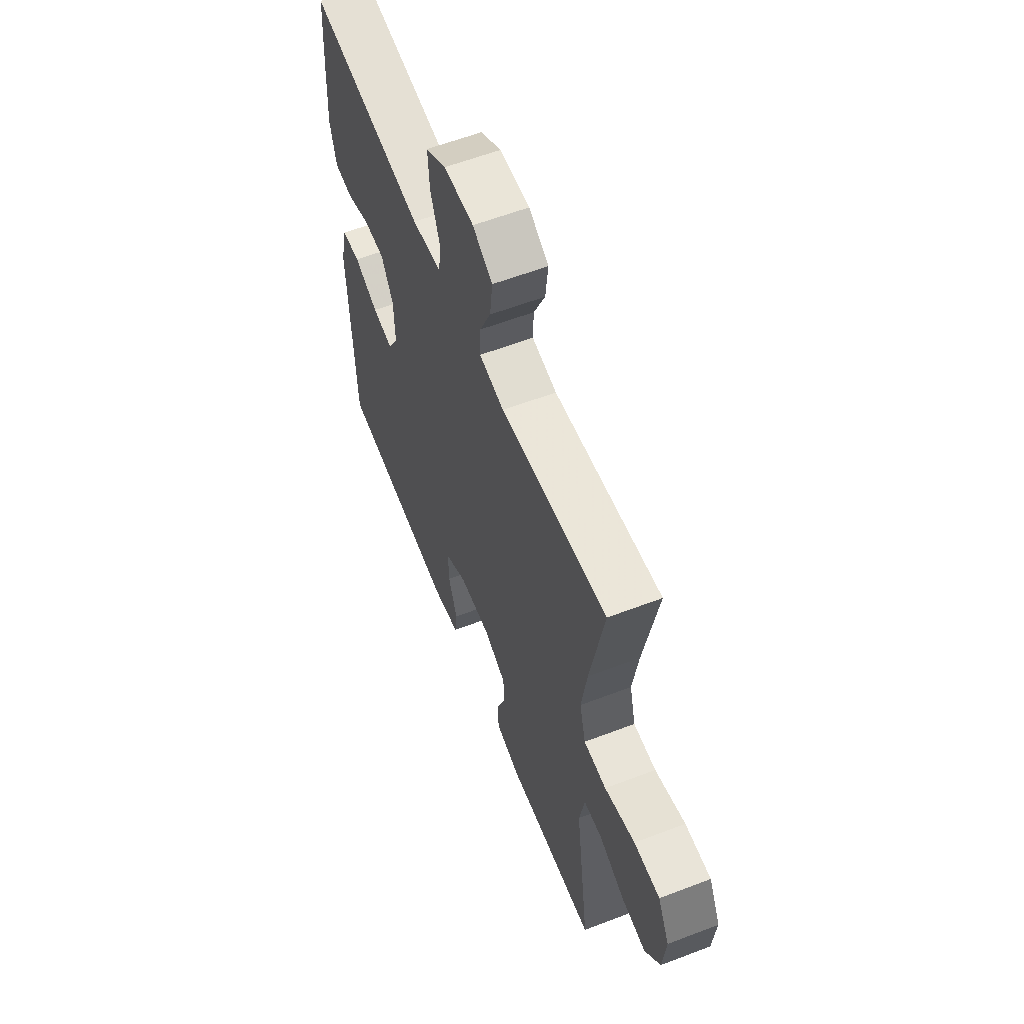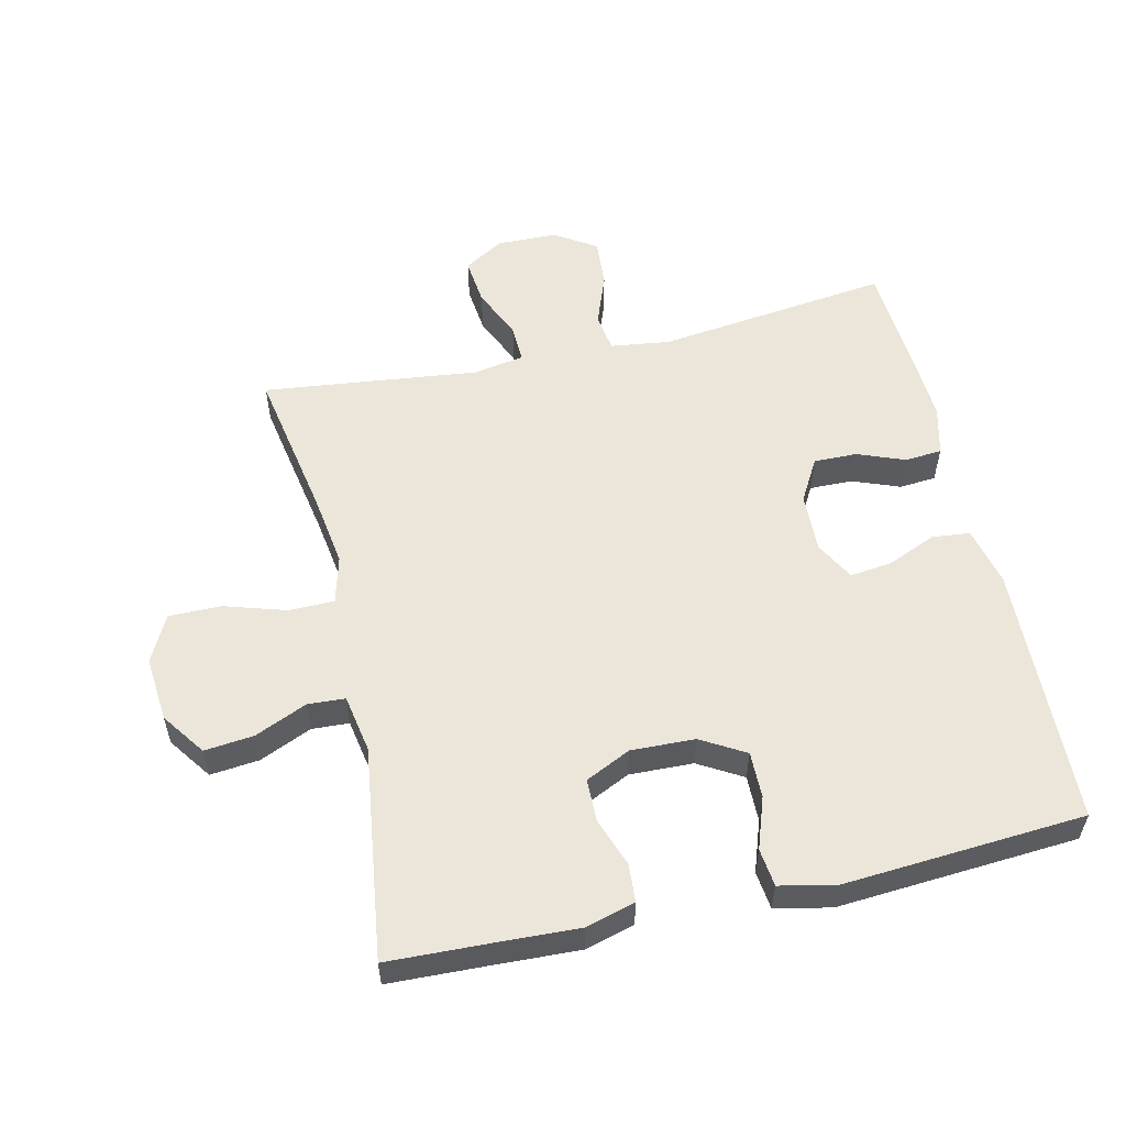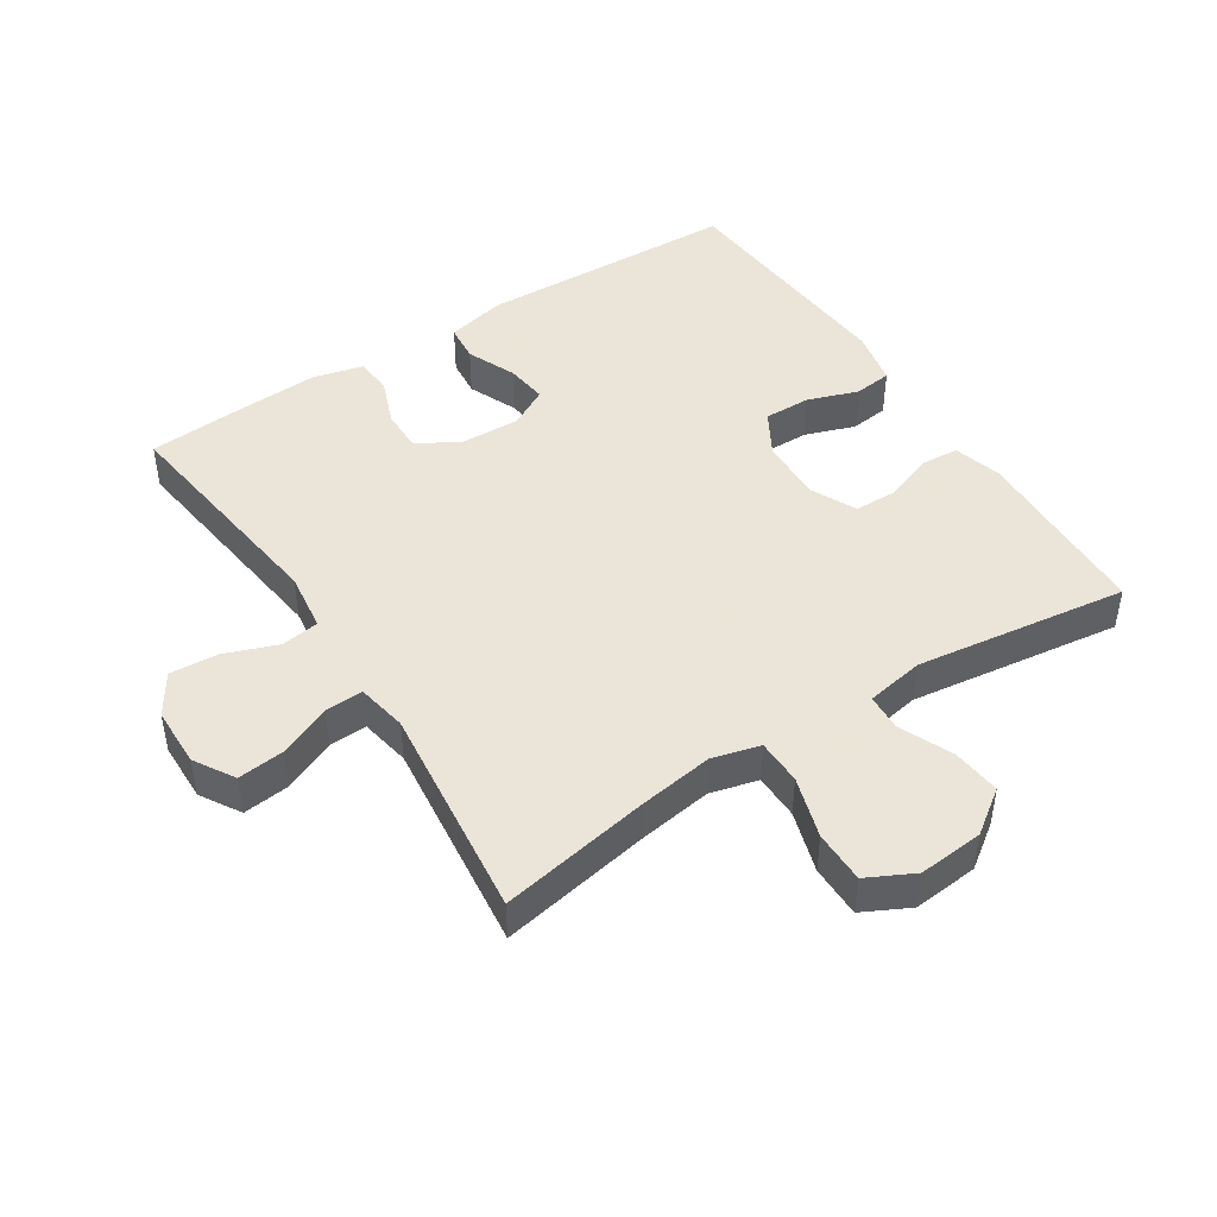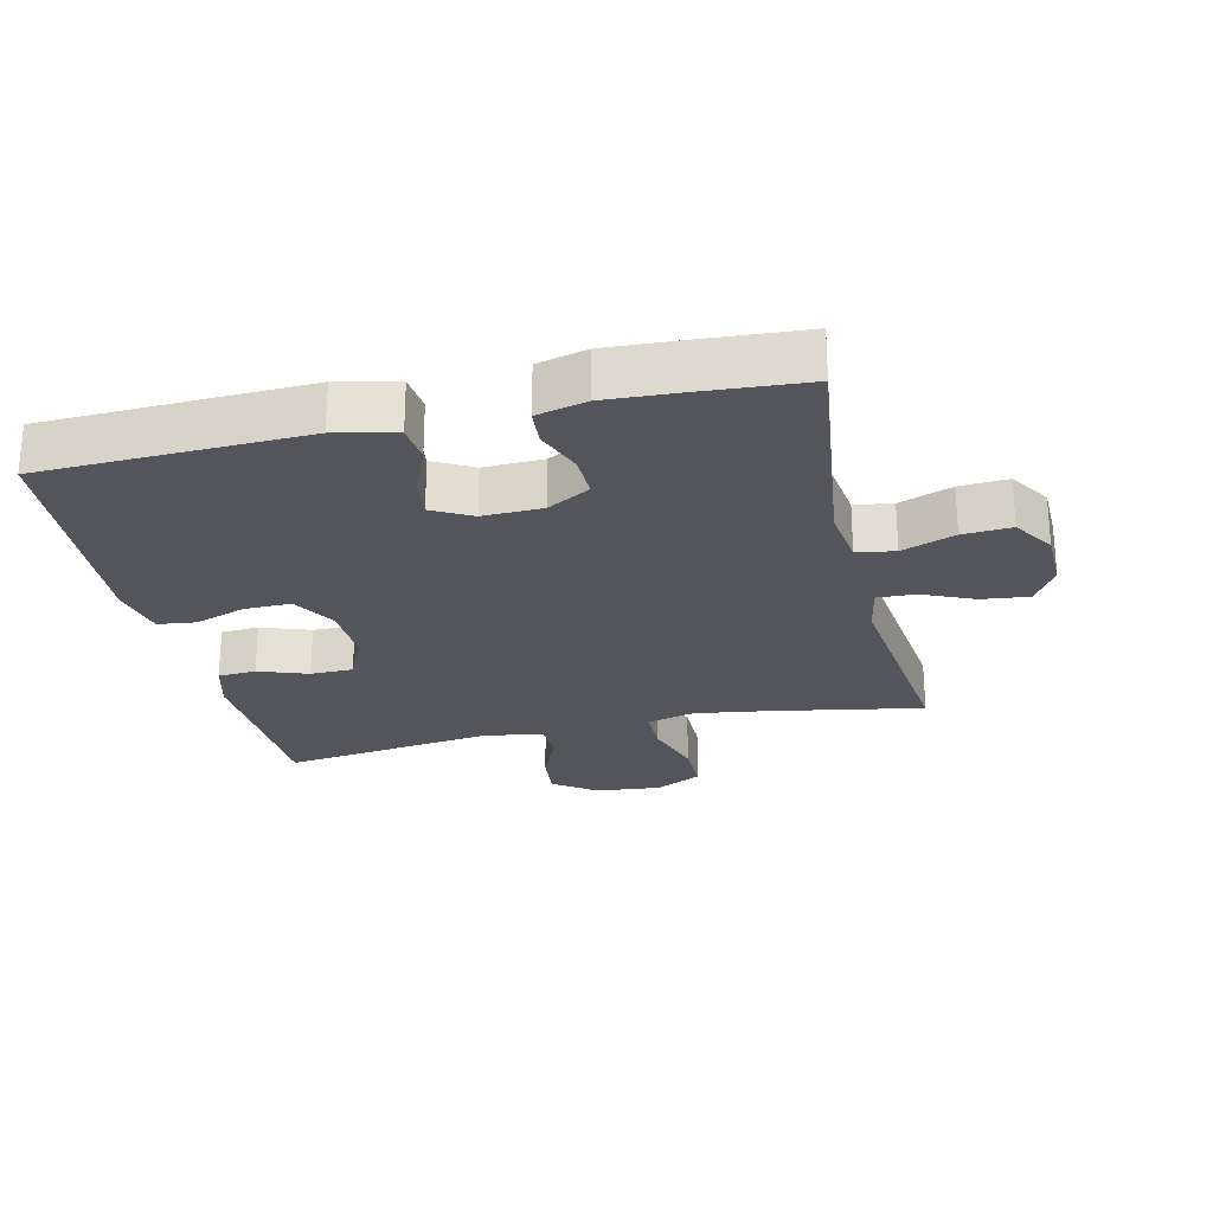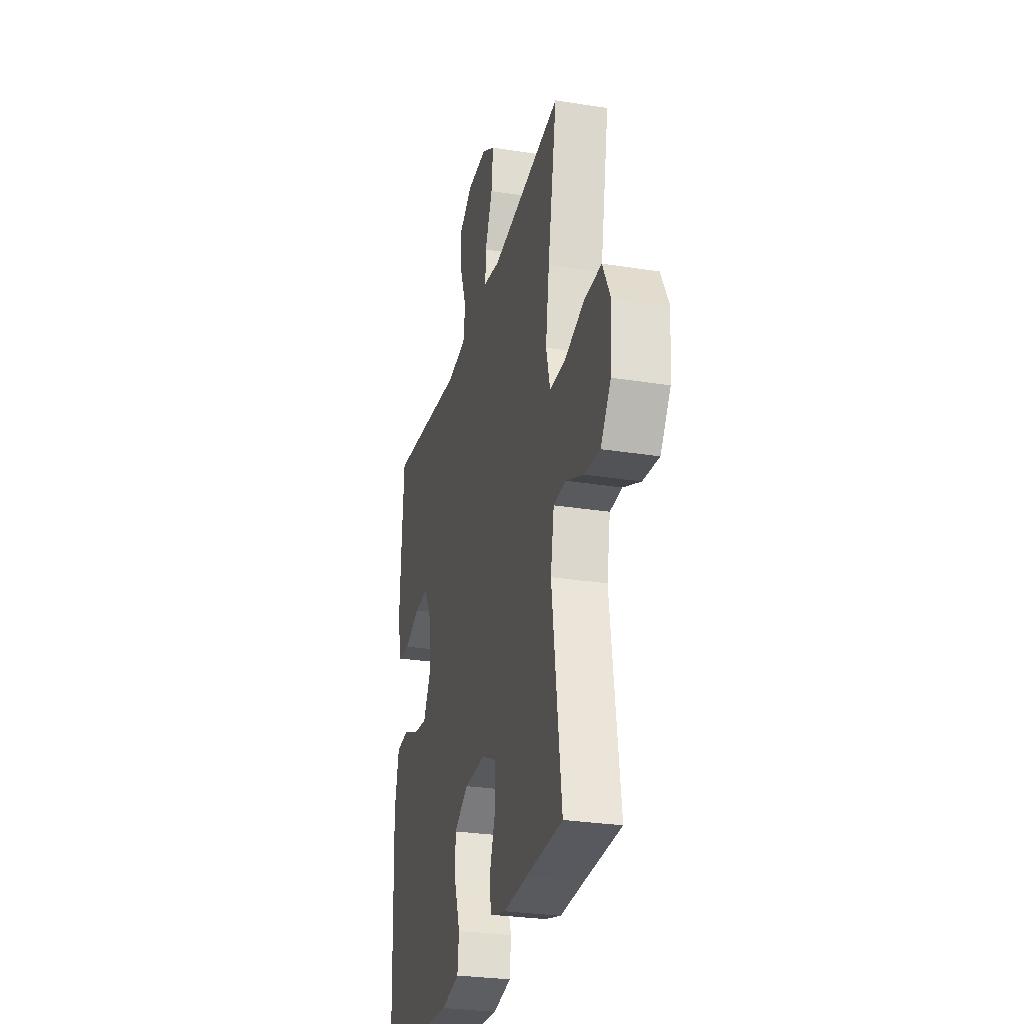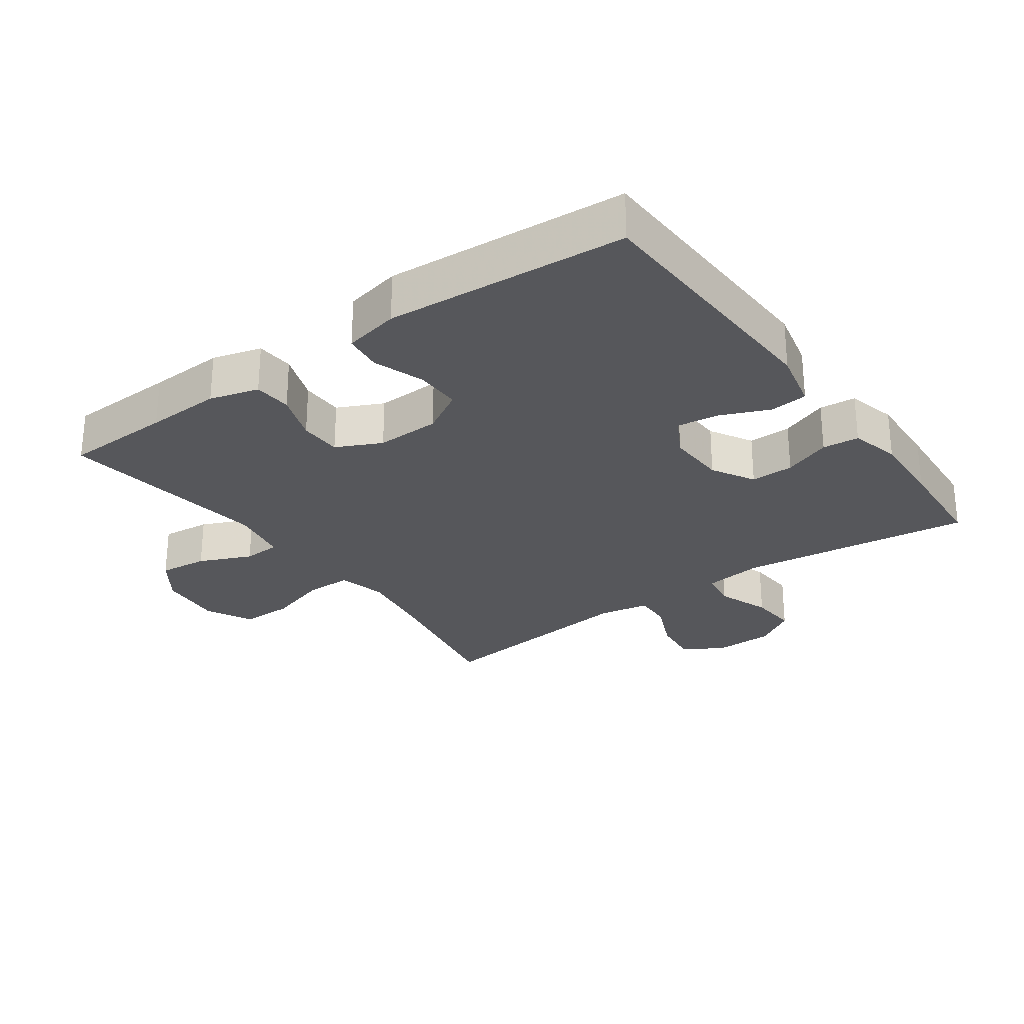
<metadata>
{"format":"obj","ext":"obj","renderer":"f3d","projection":"perspective","resolution":1024,"background":"white","views":[{"elev":59.8,"azim":68.6,"up":"+Z"},{"elev":55.6,"azim":167.2,"up":"+Y"},{"elev":45.5,"azim":57.1,"up":"+Y"},{"elev":-24.9,"azim":-76.9,"up":"+Y"},{"elev":-28.3,"azim":76.5,"up":"+Z"},{"elev":-27.2,"azim":-144.3,"up":"+Y"}]}
</metadata>
<code>
v -0.5 0.07 -0.5
v -0.514 0.07 -0.099
v -0.493 0.07 -0.008
v -0.435 0.07 -0.002
v -0.36 0.07 -0.034
v -0.296 0.07 -0.042
v -0.263 0.07 0.018
v -0.266 0.07 0.109
v -0.303 0.07 0.174
v -0.369 0.07 0.173
v -0.442 0.07 0.145
v -0.498 0.07 0.15
v -0.517 0.07 0.226
v -0.511 0.07 0.342
v -0.5 0.07 0.5
v -0.143 0.07 0.455
v -0.052 0.07 0.467
v -0.043 0.07 0.525
v -0.073 0.07 0.606
v -0.078 0.07 0.68
v -0.015 0.07 0.72
v 0.077 0.07 0.722
v 0.138 0.07 0.685
v 0.13 0.07 0.613
v 0.095 0.07 0.534
v 0.093 0.07 0.476
v 0.17 0.07 0.462
v 0.5 0.07 0.5
v 0.458 0.07 0.27
v 0.441 0.07 0.156
v 0.46 0.07 0.083
v 0.53 0.07 0.082
v 0.624 0.07 0.111
v 0.704 0.07 0.111
v 0.74 0.07 0.04
v 0.731 0.07 -0.06
v 0.684 0.07 -0.126
v 0.609 0.07 -0.118
v 0.529 0.07 -0.083
v 0.472 0.07 -0.086
v 0.456 0.07 -0.175
v 0.5 0.07 -0.5
v 0.334 0.07 -0.506
v 0.219 0.07 -0.511
v 0.144 0.07 -0.49
v 0.14 0.07 -0.432
v 0.167 0.07 -0.357
v 0.166 0.07 -0.292
v 0.097 0.07 -0.259
v -0.001 0.07 -0.262
v -0.068 0.07 -0.301
v -0.067 0.07 -0.372
v -0.04 0.07 -0.45
v -0.047 0.07 -0.508
v -0.132 0.07 -0.526
v -0.5 0 -0.5
v -0.514 0 -0.099
v -0.493 0 -0.008
v -0.435 0 -0.002
v -0.36 0 -0.034
v -0.296 0 -0.042
v -0.263 0 0.018
v -0.266 0 0.109
v -0.303 0 0.174
v -0.369 0 0.173
v -0.442 0 0.145
v -0.498 0 0.15
v -0.517 0 0.226
v -0.511 0 0.342
v -0.5 0 0.5
v -0.143 0 0.455
v -0.052 0 0.467
v -0.043 0 0.525
v -0.073 0 0.606
v -0.078 0 0.68
v -0.015 0 0.72
v 0.077 0 0.722
v 0.138 0 0.685
v 0.13 0 0.613
v 0.095 0 0.534
v 0.093 0 0.476
v 0.17 0 0.462
v 0.5 0 0.5
v 0.458 0 0.27
v 0.441 0 0.156
v 0.46 0 0.083
v 0.53 0 0.082
v 0.624 0 0.111
v 0.704 0 0.111
v 0.74 0 0.04
v 0.731 0 -0.06
v 0.684 0 -0.126
v 0.609 0 -0.118
v 0.529 0 -0.083
v 0.472 0 -0.086
v 0.456 0 -0.175
v 0.5 0 -0.5
v 0.334 0 -0.506
v 0.219 0 -0.511
v 0.144 0 -0.49
v 0.14 0 -0.432
v 0.167 0 -0.357
v 0.166 0 -0.292
v 0.097 0 -0.259
v -0.001 0 -0.262
v -0.068 0 -0.301
v -0.067 0 -0.372
v -0.04 0 -0.45
v -0.047 0 -0.508
v -0.132 0 -0.526
f 3 4 5
f 2 3 5
f 1 2 5
f 55 1 5
f 54 55 5
f 53 54 5
f 52 53 5
f 51 52 5 6
f 50 51 6 7
f 49 50 7 8
f 48 49 8 9
f 45 46 47
f 44 45 47
f 43 44 47
f 43 47 48
f 42 43 48
f 41 42 48
f 40 41 48 9
f 37 38 39
f 36 37 39
f 35 36 39
f 34 35 39
f 33 34 39
f 32 33 39
f 31 32 39 40
f 30 31 40 9
f 27 28 29
f 29 30 9
f 27 29 9
f 26 27 9
f 23 24 25
f 22 23 25
f 21 22 25
f 20 21 25
f 19 20 25
f 18 19 25
f 17 18 25 26
f 26 9 10
f 17 26 10
f 16 17 10
f 14 15 16
f 13 14 16
f 12 13 16
f 11 12 16
f 10 11 16
f 60 59 58
f 60 58 57
f 60 57 56
f 60 56 110
f 60 110 109
f 60 109 108
f 60 108 107
f 61 60 107 106
f 62 61 106 105
f 63 62 105 104
f 64 63 104 103
f 102 101 100
f 102 100 99
f 102 99 98
f 103 102 98
f 103 98 97
f 103 97 96
f 64 103 96 95
f 94 93 92
f 94 92 91
f 94 91 90
f 94 90 89
f 94 89 88
f 94 88 87
f 95 94 87 86
f 64 95 86 85
f 84 83 82
f 64 85 84
f 64 84 82
f 64 82 81
f 80 79 78
f 80 78 77
f 80 77 76
f 80 76 75
f 80 75 74
f 80 74 73
f 81 80 73 72
f 65 64 81
f 65 81 72
f 65 72 71
f 71 70 69
f 71 69 68
f 71 68 67
f 71 67 66
f 71 66 65
f 1 56 57 2
f 2 57 58 3
f 3 58 59 4
f 4 59 60 5
f 5 60 61 6
f 6 61 62 7
f 7 62 63 8
f 8 63 64 9
f 9 64 65 10
f 10 65 66 11
f 11 66 67 12
f 12 67 68 13
f 13 68 69 14
f 14 69 70 15
f 15 70 71 16
f 16 71 72 17
f 17 72 73 18
f 18 73 74 19
f 19 74 75 20
f 20 75 76 21
f 21 76 77 22
f 22 77 78 23
f 23 78 79 24
f 24 79 80 25
f 25 80 81 26
f 26 81 82 27
f 27 82 83 28
f 28 83 84 29
f 29 84 85 30
f 30 85 86 31
f 31 86 87 32
f 32 87 88 33
f 33 88 89 34
f 34 89 90 35
f 35 90 91 36
f 36 91 92 37
f 37 92 93 38
f 38 93 94 39
f 39 94 95 40
f 40 95 96 41
f 41 96 97 42
f 42 97 98 43
f 43 98 99 44
f 44 99 100 45
f 45 100 101 46
f 46 101 102 47
f 47 102 103 48
f 48 103 104 49
f 49 104 105 50
f 50 105 106 51
f 51 106 107 52
f 52 107 108 53
f 53 108 109 54
f 54 109 110 55
f 55 110 56 1

</code>
